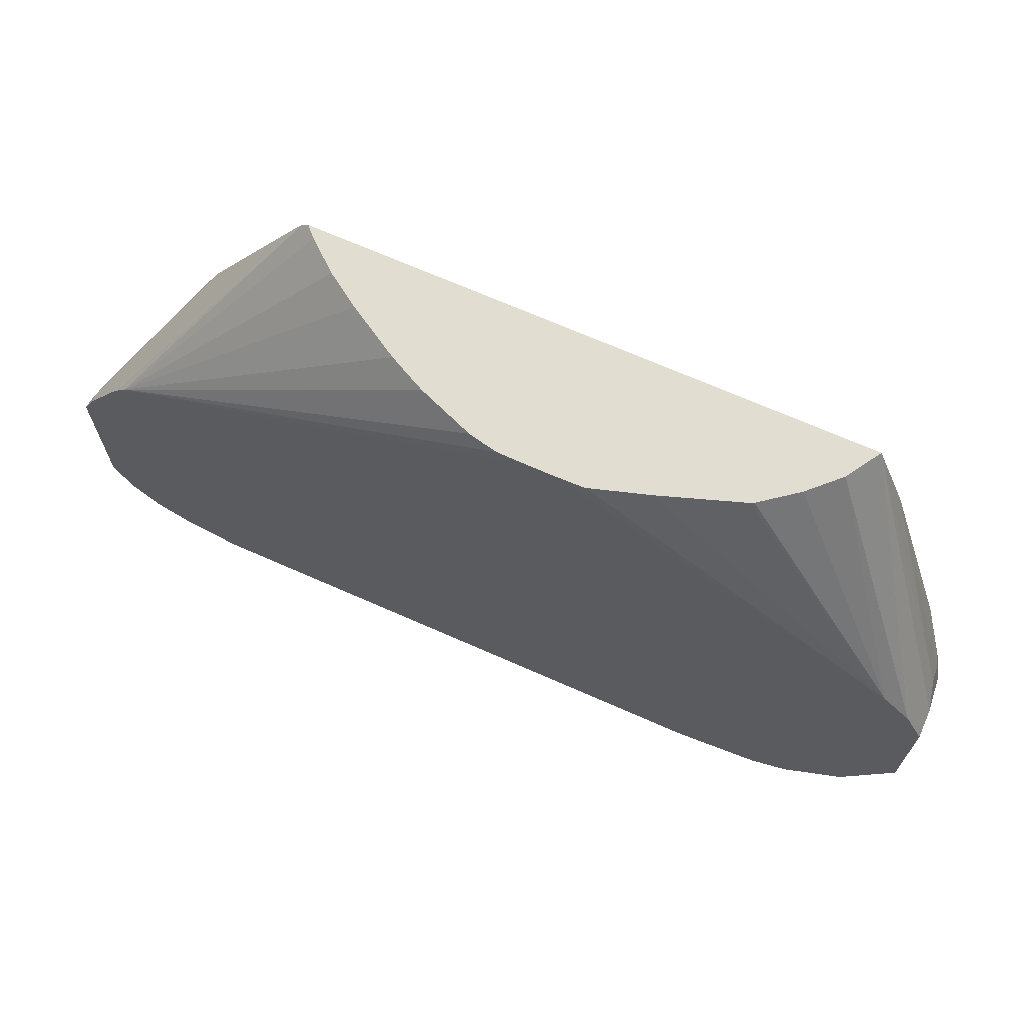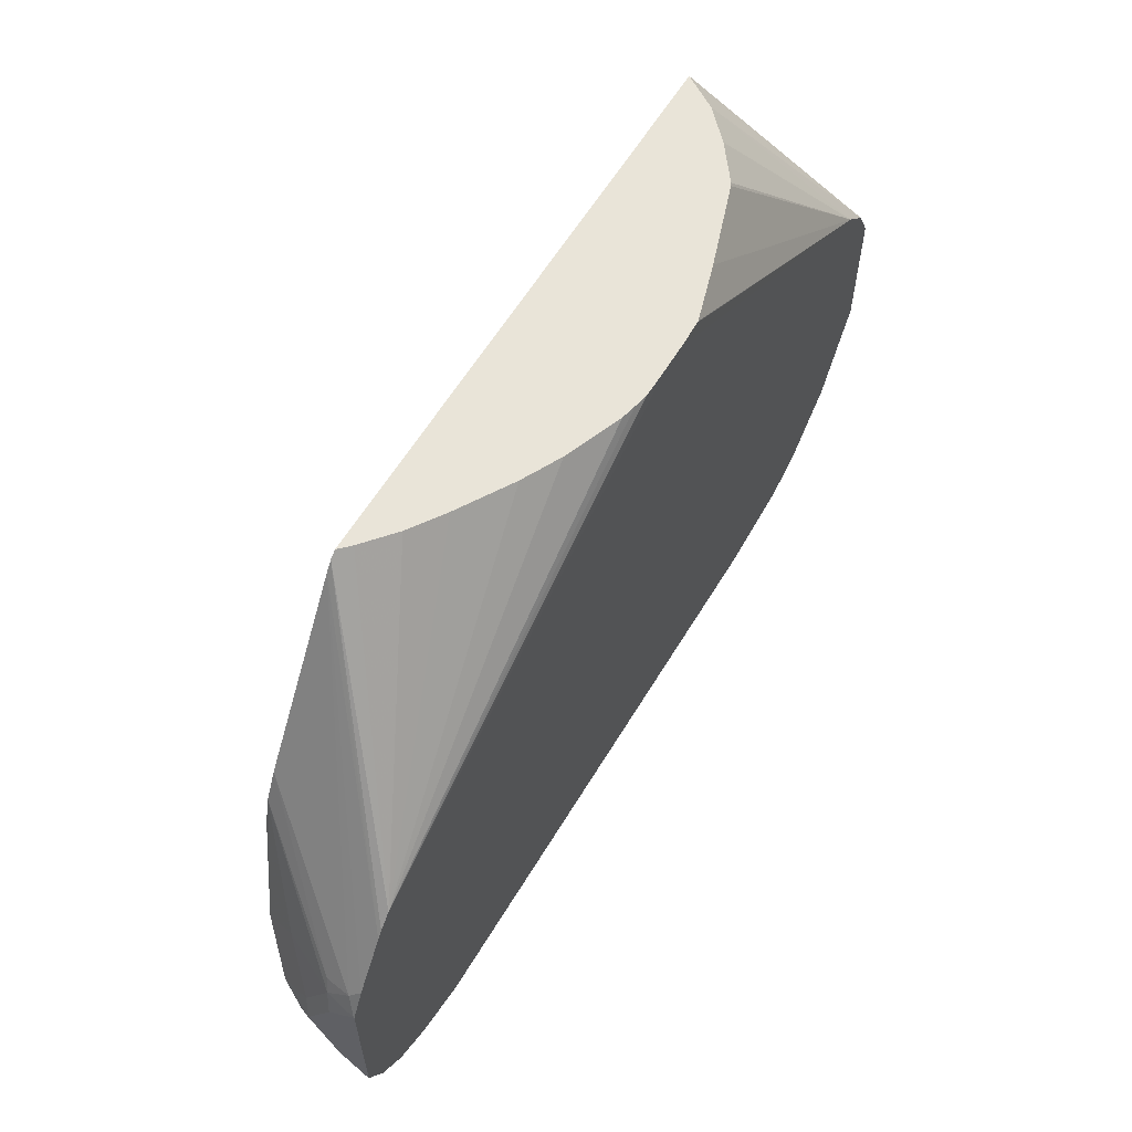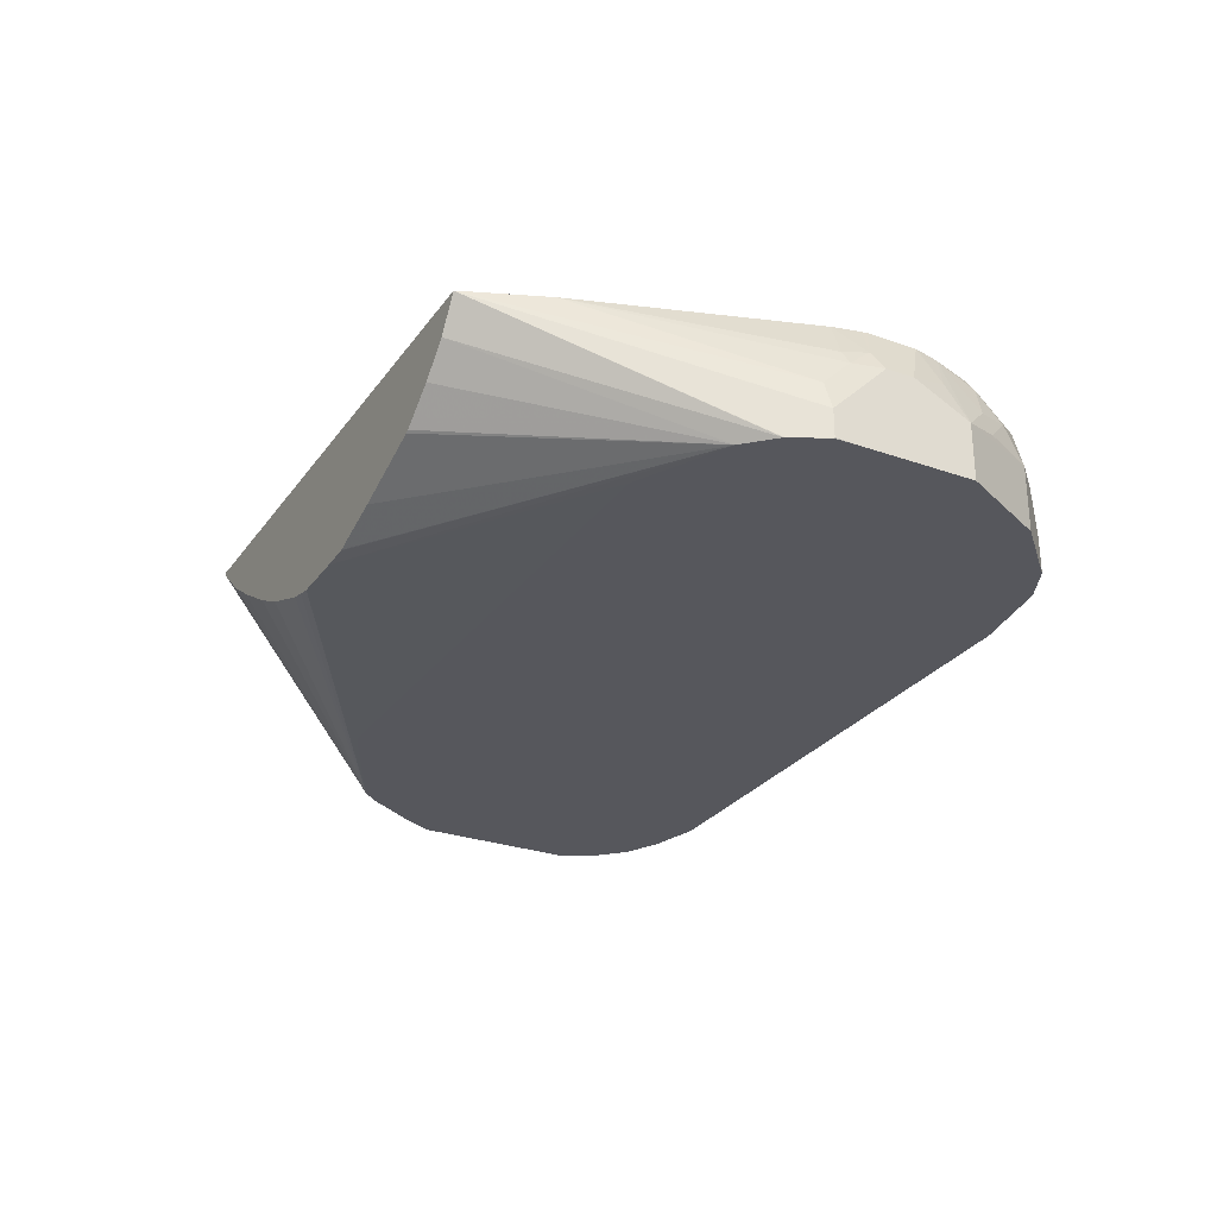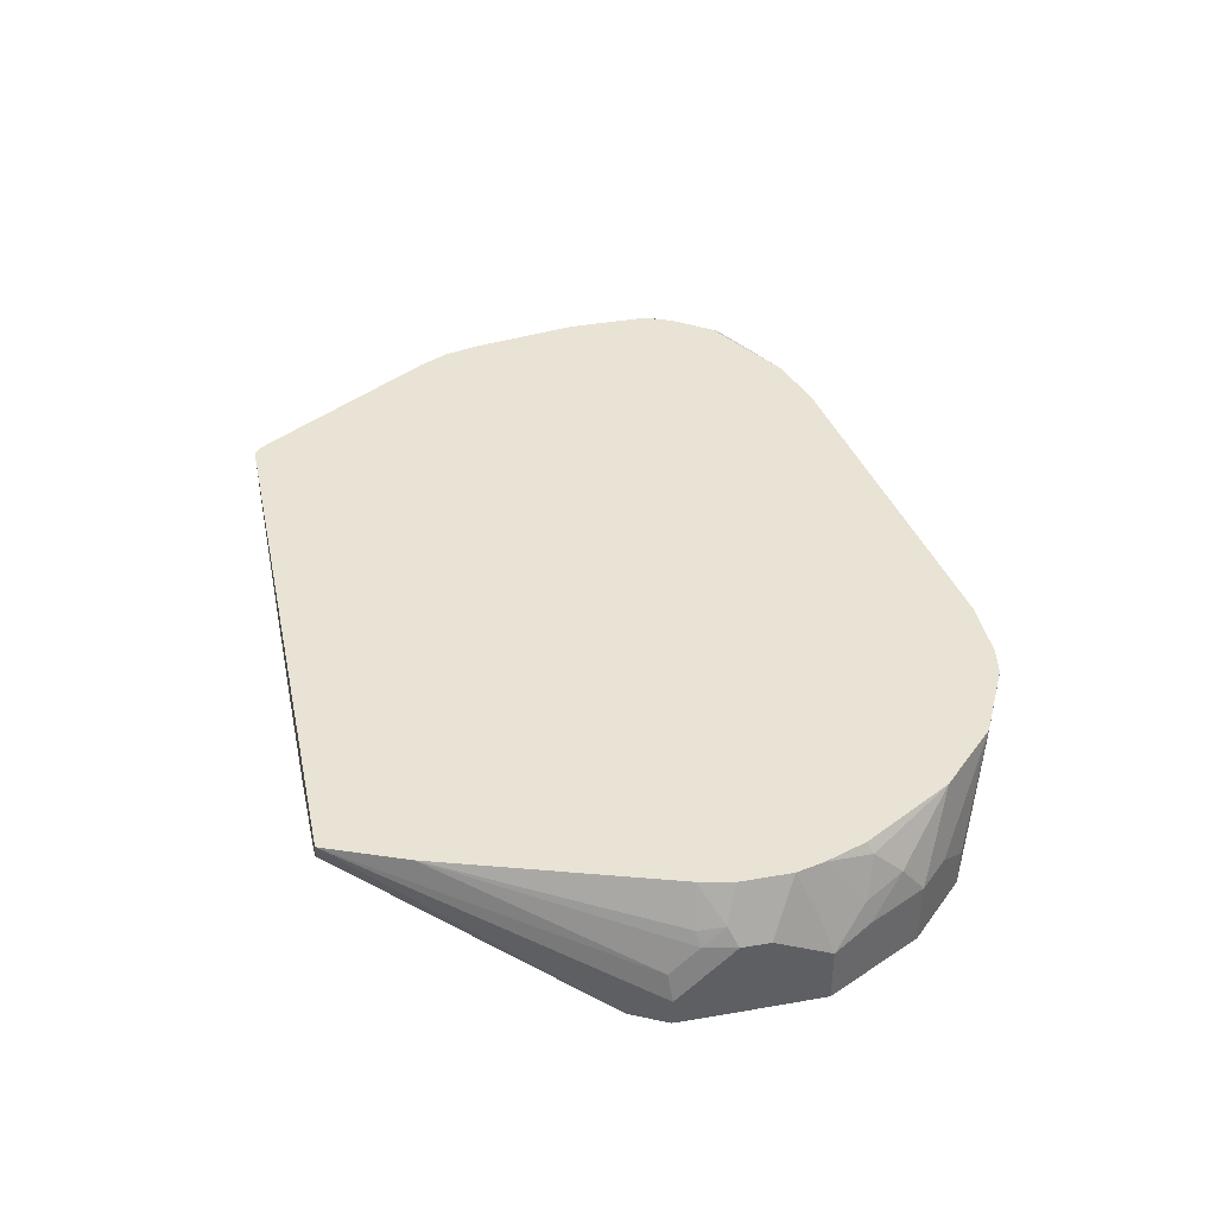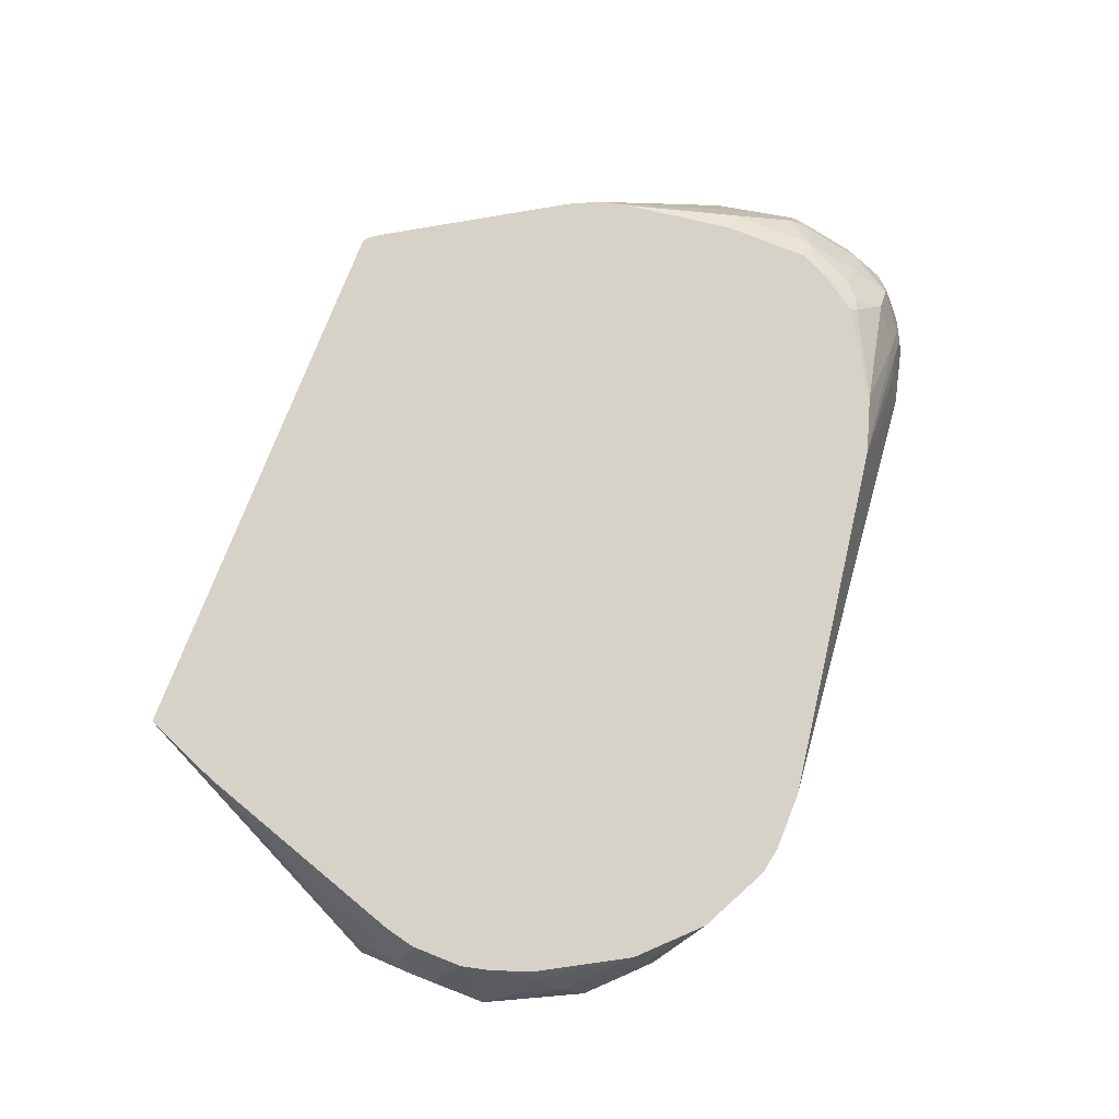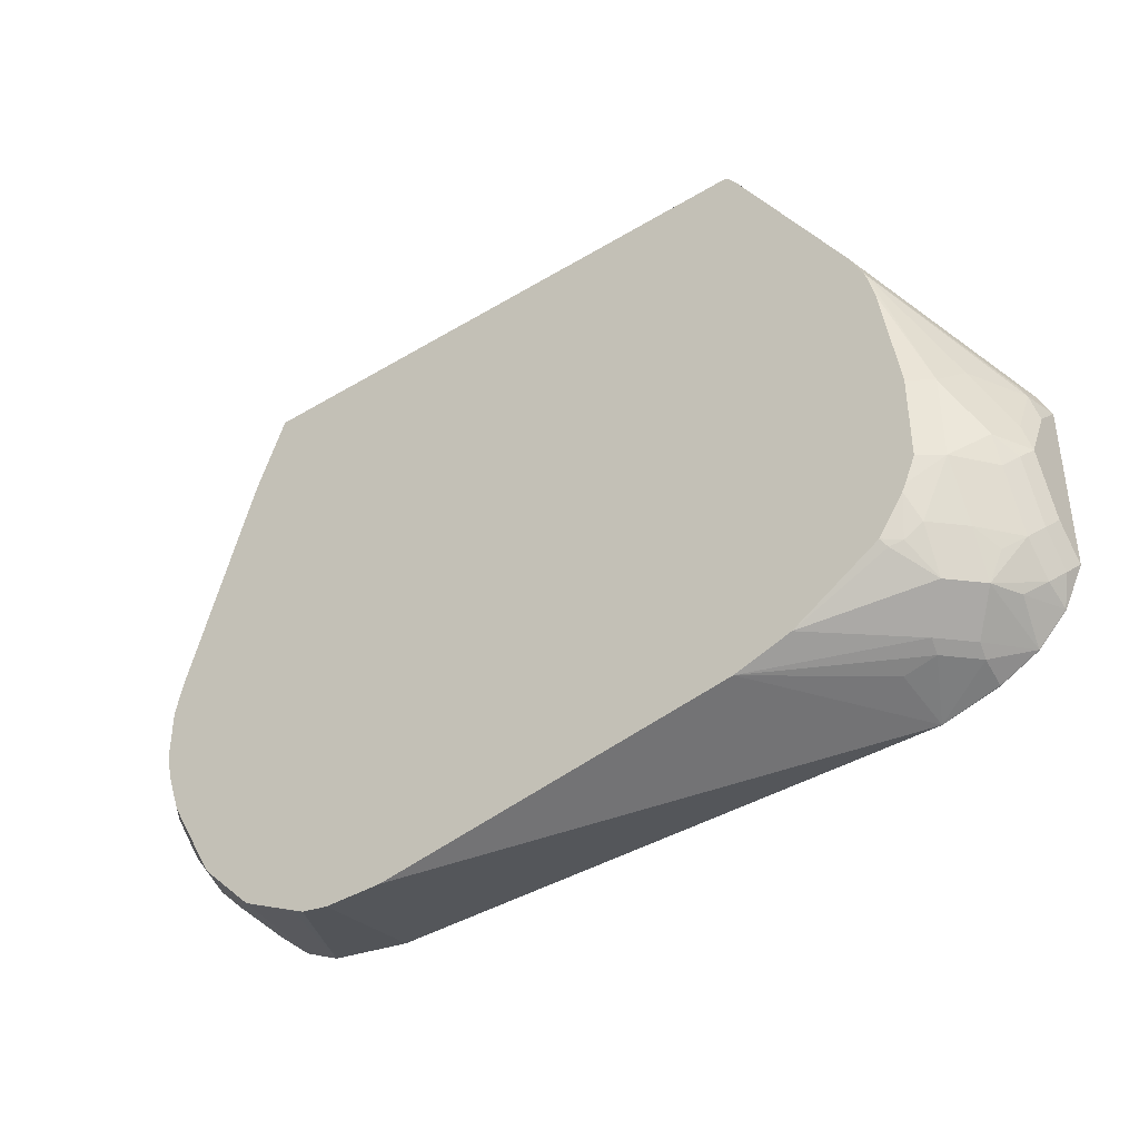
<metadata>
{"format":"obj","ext":"obj","renderer":"f3d","projection":"perspective","resolution":1024,"background":"white","views":[{"elev":68.8,"azim":23.9,"up":"+Z"},{"elev":60.6,"azim":-59.0,"up":"+Z"},{"elev":-27.6,"azim":61.7,"up":"+Y"},{"elev":41.1,"azim":78.0,"up":"+Y"},{"elev":78.3,"azim":111.6,"up":"+Y"},{"elev":-40.2,"azim":-143.3,"up":"+Z"}]}
</metadata>
<code>
v 0.1821 -0.4941 -0.345
v 0.2003 -0.4941 -0.3415
v 0.2004 -0.4941 -0.3415
v 0.255 -0.5834 -0.3096
v 0.1999 -0.5834 -0.319
v 0.1435 -0.4941 -0.345
v 0.2095 -0.4941 -0.337
v 0.2459 -0.4941 -0.3188
v 0.2459 -0.4964 -0.3188
v 0.2095 -0.4964 -0.337
v 0.256 -0.5834 -0.3092
v -0.1644 -0.5834 -0.319
v -0.09333 -0.4941 -0.3085
v 0.2505 -0.4941 -0.3142
v 0.2975 -0.5404 -0.2793
v 0.2793 -0.5586 -0.2975
v 0.2793 -0.5834 -0.2975
v -0.2004 -0.5834 -0.3096
v -0.2004 -0.5829 -0.3096
v -0.2026 -0.5647 -0.3051
v -0.1844 -0.5465 -0.3051
v -0.1639 -0.5465 -0.3096
v -0.1867 -0.5374 -0.3005
v -0.13 -0.4941 -0.2968
v 0.2823 -0.4941 -0.2823
v 0.3157 -0.5404 -0.2611
v 0.3157 -0.5834 -0.2611
v -0.2128 -0.5834 -0.3034
v -0.2247 -0.5829 -0.2975
v -0.2049 -0.5556 -0.3005
v -0.2231 -0.5374 -0.2823
v -0.2049 -0.5192 -0.2823
v -0.1882 -0.4979 -0.2671
v -0.1852 -0.4941 -0.2628
v 0.3153 -0.4941 -0.2243
v 0.3187 -0.5009 -0.2277
v 0.3187 -0.5192 -0.2459
v 0.3339 -0.5404 -0.2247
v 0.3461 -0.5465 -0.2003
v 0.3461 -0.5834 -0.2003
v -0.2247 -0.5834 -0.2975
v -0.2428 -0.5829 -0.2793
v -0.2323 -0.5556 -0.2823
v -0.2247 -0.5222 -0.255
v -0.2064 -0.504 -0.255
v -0.2436 -0.5647 -0.2732
v -0.2436 -0.5465 -0.255
v -0.2323 -0.5374 -0.2641
v -0.2004 -0.5101 -0.2732
v -0.1958 -0.5009 -0.2641
v -0.2015 -0.4941 -0.2391
v 0.3247 -0.4941 -0.1974
v 0.3309 -0.5252 -0.2216
v 0.337 -0.5192 -0.1912
v 0.3461 -0.5283 -0.1639
v 0.3461 -0.5834 -0.1275
v -0.2428 -0.5834 -0.2793
v -0.243 -0.5834 -0.279
v -0.2504 -0.5738 -0.2641
v -0.2247 -0.504 -0.2186
v -0.2038 -0.4941 -0.2345
v -0.2504 -0.5556 -0.2459
v -0.2436 -0.5283 -0.2186
v 0.3283 -0.4941 -0.1826
v 0.329 -0.4941 -0.1799
v 0.3461 -0.5283 -0.1457
v 0.3461 -0.5829 -0.1093
v 0.3459 -0.5834 -0.1093
v -0.255 -0.5834 -0.255
v -0.255 -0.5829 -0.255
v -0.2247 -0.504 -0.1639
v -0.2106 -0.4941 -0.2186
v -0.2428 -0.5222 -0.2003
v -0.255 -0.5647 -0.2368
v -0.2504 -0.5374 -0.2095
v 0.329 -0.4941 -0.1469
v 0.34 -0.5161 -0.1396
v 0.3415 -0.5283 -0.1252
v 0.3461 -0.5647 -0.1093
v 0.2564 -0.4941 0.07181
v 0.3401 -0.5834 -0.09733
v 0.3458 -0.5834 -0.1088
v -0.255 -0.5834 -0.1457
v -0.2106 -0.4941 -0.1639
v -0.2504 -0.5442 -0.1822
v -0.2323 -0.526 -0.1457
v -0.1947 -0.4941 -0.07061
v -0.1999 -0.4941 -0.09154
v -0.255 -0.5465 -0.2003
v 0.3285 -0.4941 -0.1437
v 0.3245 -0.4941 -0.1258
v 0.337 -0.5192 -0.123
v 0.3415 -0.5465 -0.107
v 0.2772 -0.4941 0.02045
v 0.2428 -0.5161 0.07181
v 0.3339 -0.5834 -0.08518
v 0.3339 -0.5829 -0.08501
v -0.107 -0.4941 0.07181
v -0.255 -0.5829 -0.1457
v -0.2457 -0.5834 -0.1271
v -0.2504 -0.5624 -0.1457
v -0.1853 -0.4941 -0.05148
v -0.2459 -0.5601 -0.1366
v -0.255 -0.5647 -0.1639
v 0.2243 -0.5344 0.07181
v 0.3157 -0.5834 -0.06682
v -0.1115 -0.4941 0.0683
v -0.1002 -0.5009 0.07181
v -0.2489 -0.5768 -0.1336
v -0.2243 -0.5834 -0.0935
v -0.1161 -0.4941 0.06145
v 0.2014 -0.552 0.07181
v 0.3033 -0.5834 -0.06058
v 0.1993 -0.553 0.07181
v 0.1467 -0.5711 0.07181
v 0.1103 -0.5824 0.07181
v 0.1093 -0.5825 0.07181
v 0.09103 -0.5829 0.07181
v -0.2208 -0.5834 -0.08848
v -0.2125 -0.5834 -0.07897
v -0.08032 -0.5176 0.07181
v 0.2914 -0.5834 -0.05466
v 0.0739 -0.5829 0.07181
v -0.1093 -0.5834 -0.03646
v 0.2545 -0.5834 -0.03655
v 0.2551 -0.5834 -0.03659
v -0.1994 -0.5834 -0.07241
v 0.05554 -0.5827 0.07181
v 0.04619 -0.5808 0.07181
v 0.03648 -0.5786 0.07181
v 0.03542 -0.5782 0.07181
v 5.528e-05 -0.5647 0.07181
v -0.01213 -0.5586 0.07181
v -0.02425 -0.5525 0.07181
v -0.05849 -0.5321 0.07181
v -0.1274 -0.5834 -0.03655
v -0.1639 -0.5834 -0.05466
v -0.1462 -0.5834 -0.04581
f 67 79 80
f 71 85 86
f 71 73 85
f 69 74 70
f 69 89 74
f 69 104 89
f 66 78 93
f 69 83 99
f 67 82 68
f 67 81 82
f 66 93 79
f 67 80 81
f 71 86 87
f 69 99 104
f 71 87 88
f 80 96 97
f 73 75 89
f 73 89 85
f 76 90 77
f 77 90 91
f 77 91 92
f 77 92 78
f 78 92 94
f 78 94 93
f 79 93 80
f 80 95 96
f 80 97 81
f 80 98 108
f 66 77 78
f 80 93 94
f 71 88 84
f 66 76 77
f 44 47 60
f 62 89 75
f 42 58 59
f 80 108 121
f 42 59 46
f 42 46 43
f 44 60 45
f 44 48 47
f 45 61 51
f 45 51 50
f 45 50 49
f 45 60 61
f 46 59 62
f 46 62 47
f 47 62 75
f 47 75 63
f 47 63 60
f 52 64 54
f 54 64 65
f 62 74 89
f 62 70 74
f 60 73 71
f 60 63 73
f 60 72 61
f 60 84 72
f 63 75 73
f 60 71 84
f 58 70 59
f 58 69 70
f 56 67 68
f 55 76 66
f 55 65 76
f 54 65 55
f 59 70 62
f 80 121 135
f 120 131 132
f 80 134 133
f 106 112 114
f 106 114 115
f 106 115 116
f 106 116 117
f 106 117 118
f 106 118 113
f 107 111 110
f 107 110 119
f 107 119 120
f 107 120 108
f 108 120 121
f 113 118 122
f 118 123 124
f 118 124 125
f 105 112 106
f 118 125 126
f 120 127 128
f 120 128 129
f 120 129 130
f 120 130 131
f 120 132 133
f 120 133 134
f 120 134 135
f 120 135 121
f 123 128 136
f 123 136 124
f 127 137 128
f 128 137 138
f 128 138 136
f 42 57 58
f 118 126 122
f 102 109 111
f 102 103 109
f 101 109 103
f 80 133 132
f 80 132 131
f 80 131 130
f 80 130 129
f 80 129 128
f 80 128 123
f 80 123 118
f 80 118 117
f 80 117 116
f 80 116 115
f 80 115 114
f 80 114 112
f 80 112 105
f 80 105 95
f 81 97 96
f 83 100 99
f 85 89 104
f 100 111 109
f 100 110 111
f 99 101 104
f 99 109 101
f 99 100 109
f 98 107 108
f 80 135 134
f 95 106 96
f 91 94 92
f 87 103 102
f 87 101 103
f 86 101 87
f 85 101 86
f 85 104 101
f 95 105 106
f 39 56 40
f 31 44 45
f 39 79 67
f 3 9 10
f 3 10 11
f 3 11 4
f 4 11 17
f 4 17 27
f 4 27 40
f 4 40 56
f 4 56 68
f 4 68 82
f 4 82 81
f 4 81 96
f 4 96 106
f 4 106 113
f 4 113 122
f 3 8 9
f 4 122 126
f 4 125 124
f 4 124 136
f 4 136 138
f 4 138 137
f 4 137 127
f 4 127 120
f 4 120 119
f 4 119 110
f 4 110 100
f 4 100 83
f 4 83 69
f 4 69 58
f 4 58 57
f 4 57 41
f 4 126 125
f 3 7 8
f 2 7 3
f 1 7 2
f 39 67 56
f 1 2 3
f 1 3 4
f 1 4 5
f 1 5 12
f 1 12 6
f 1 6 13
f 1 13 24
f 1 24 34
f 1 34 51
f 1 51 61
f 1 61 72
f 1 72 84
f 1 84 88
f 1 88 87
f 1 87 102
f 1 102 111
f 1 8 7
f 1 14 8
f 1 25 14
f 1 35 25
f 1 52 35
f 1 64 52
f 4 41 28
f 1 65 64
f 1 90 76
f 1 91 90
f 1 80 94
f 1 98 80
f 1 107 98
f 1 111 107
f 1 76 65
f 4 28 18
f 1 94 91
f 4 12 5
f 26 37 38
f 26 38 39
f 26 39 40
f 26 40 27
f 28 41 29
f 29 41 57
f 29 57 42
f 29 42 43
f 29 43 31
f 29 31 30
f 31 45 32
f 31 43 46
f 31 46 47
f 31 47 48
f 25 37 26
f 31 48 44
f 32 49 33
f 33 49 50
f 34 50 51
f 35 52 36
f 36 52 53
f 36 53 37
f 37 53 39
f 37 39 38
f 39 53 52
f 39 52 54
f 39 54 55
f 39 55 66
f 4 18 12
f 39 66 79
f 32 45 49
f 25 36 37
f 33 50 34
f 24 33 34
f 13 21 23
f 13 22 21
f 12 22 13
f 12 21 22
f 12 20 21
f 12 19 20
f 13 23 24
f 9 11 10
f 8 17 9
f 8 16 17
f 8 15 16
f 25 35 36
f 6 12 13
f 8 14 15
f 9 17 11
f 14 25 26
f 12 18 19
f 15 26 16
f 14 26 15
f 23 32 24
f 24 32 33
f 23 30 31
f 20 23 21
f 20 30 23
f 23 31 32
f 19 29 20
f 20 29 30
f 19 28 29
f 18 28 19
f 16 27 17
f 16 26 27

</code>
